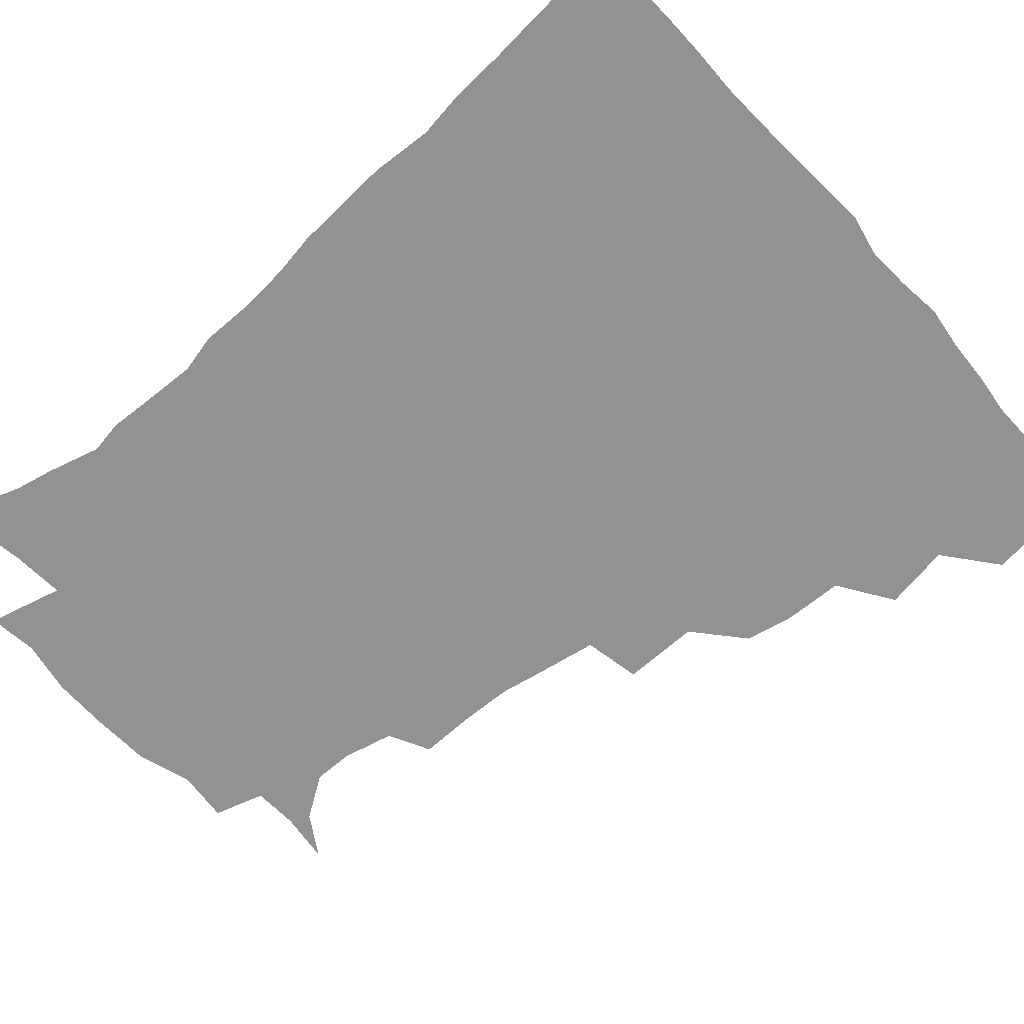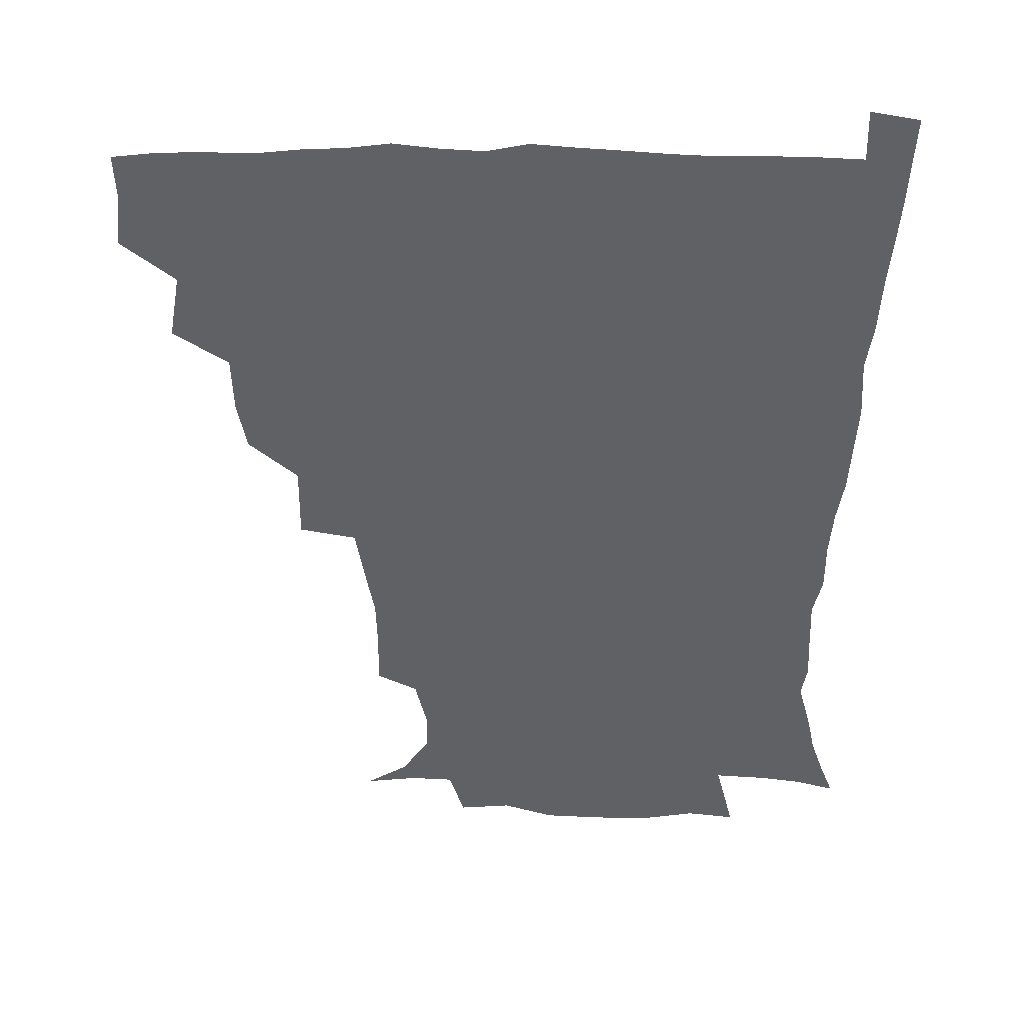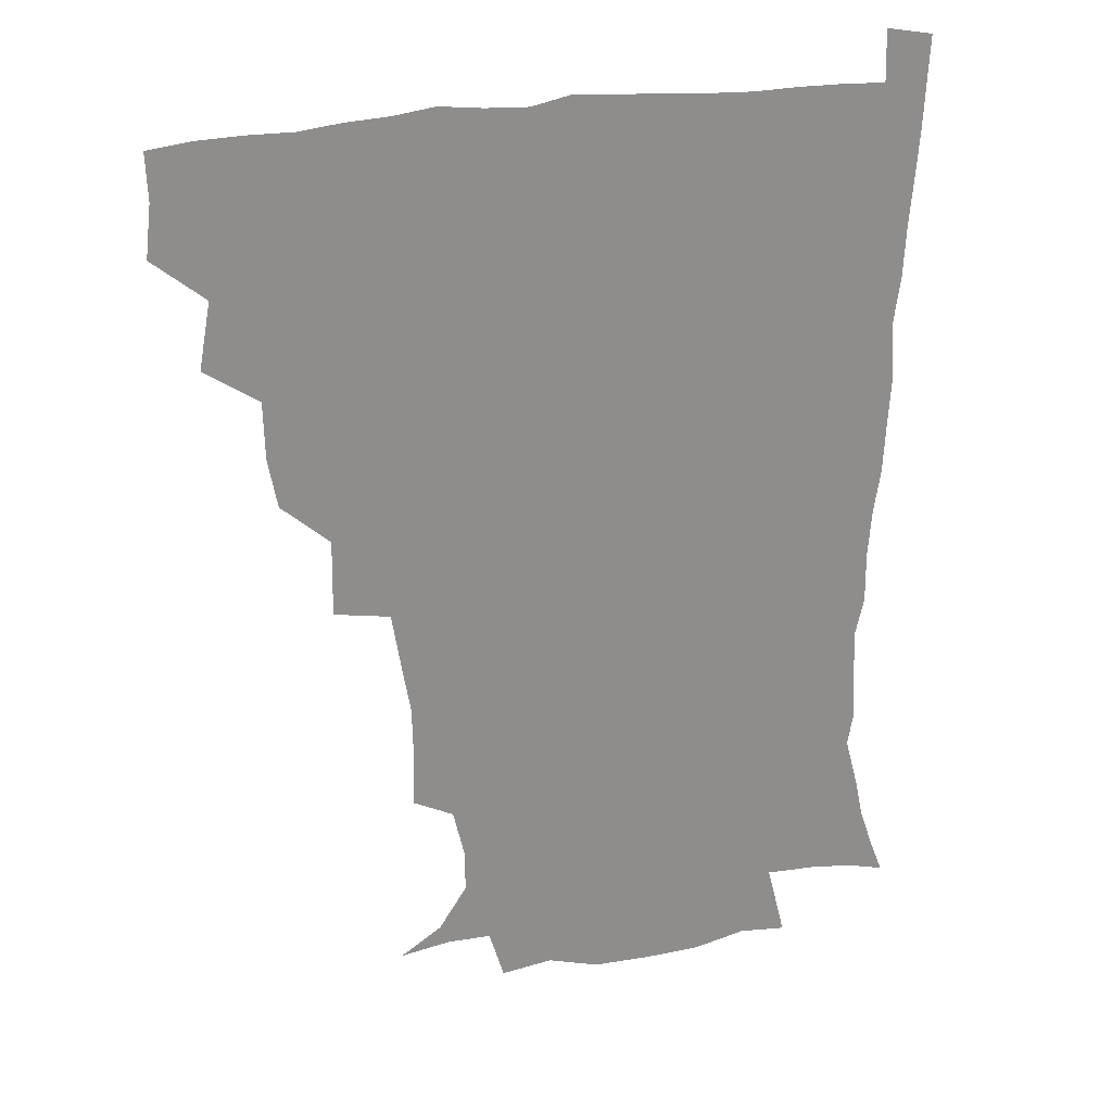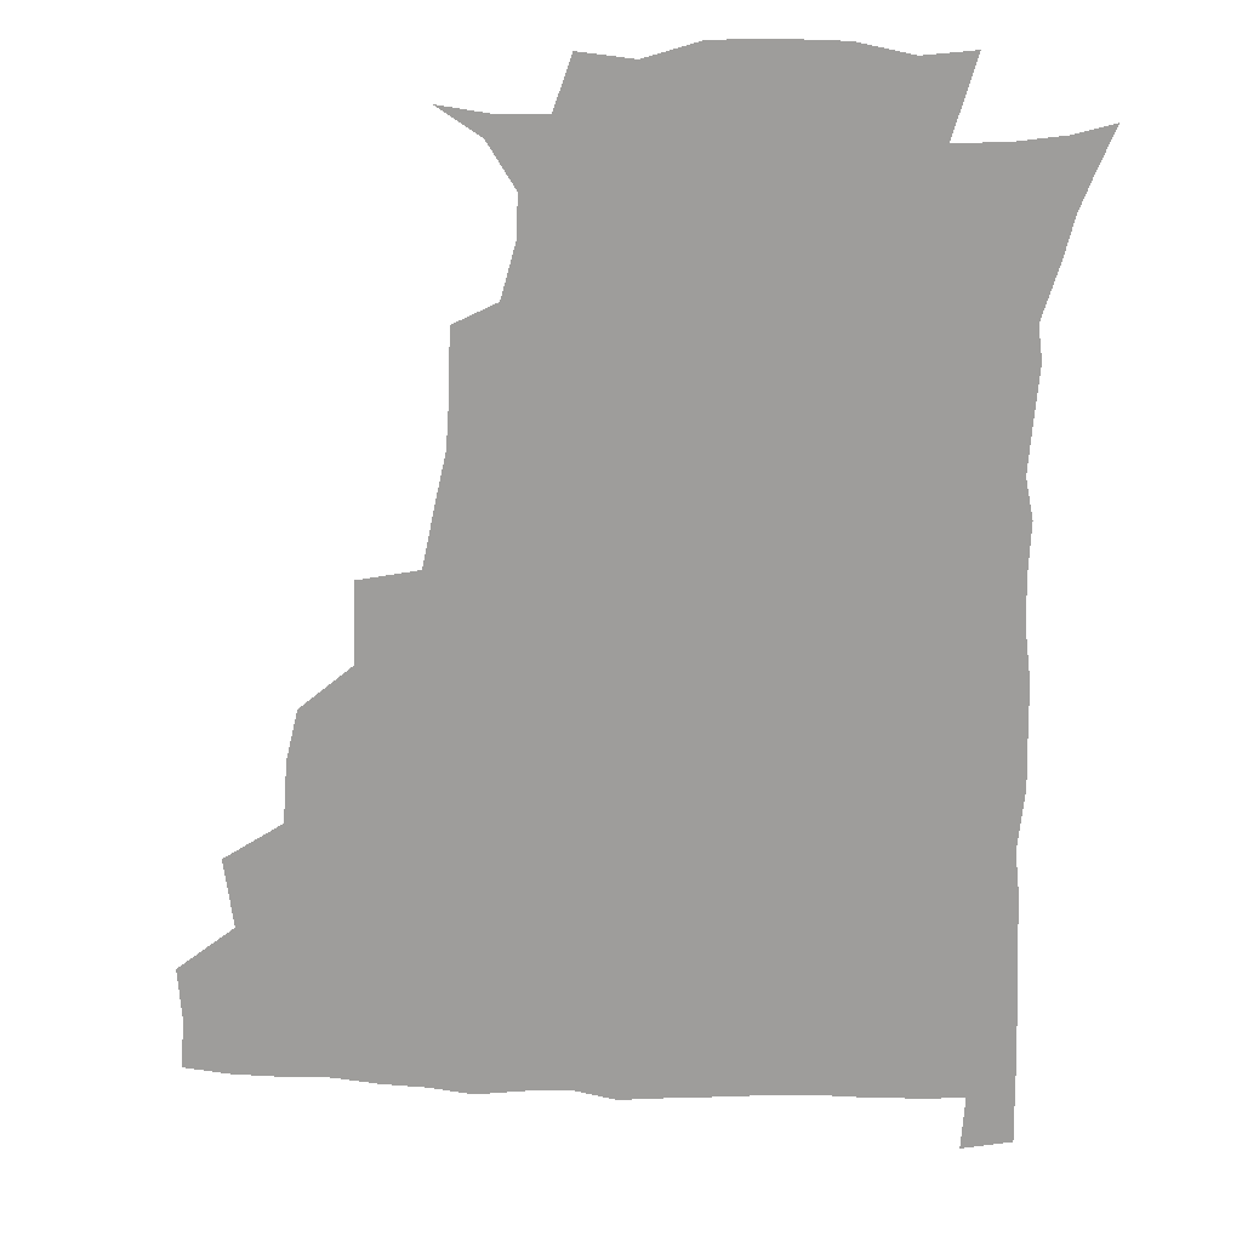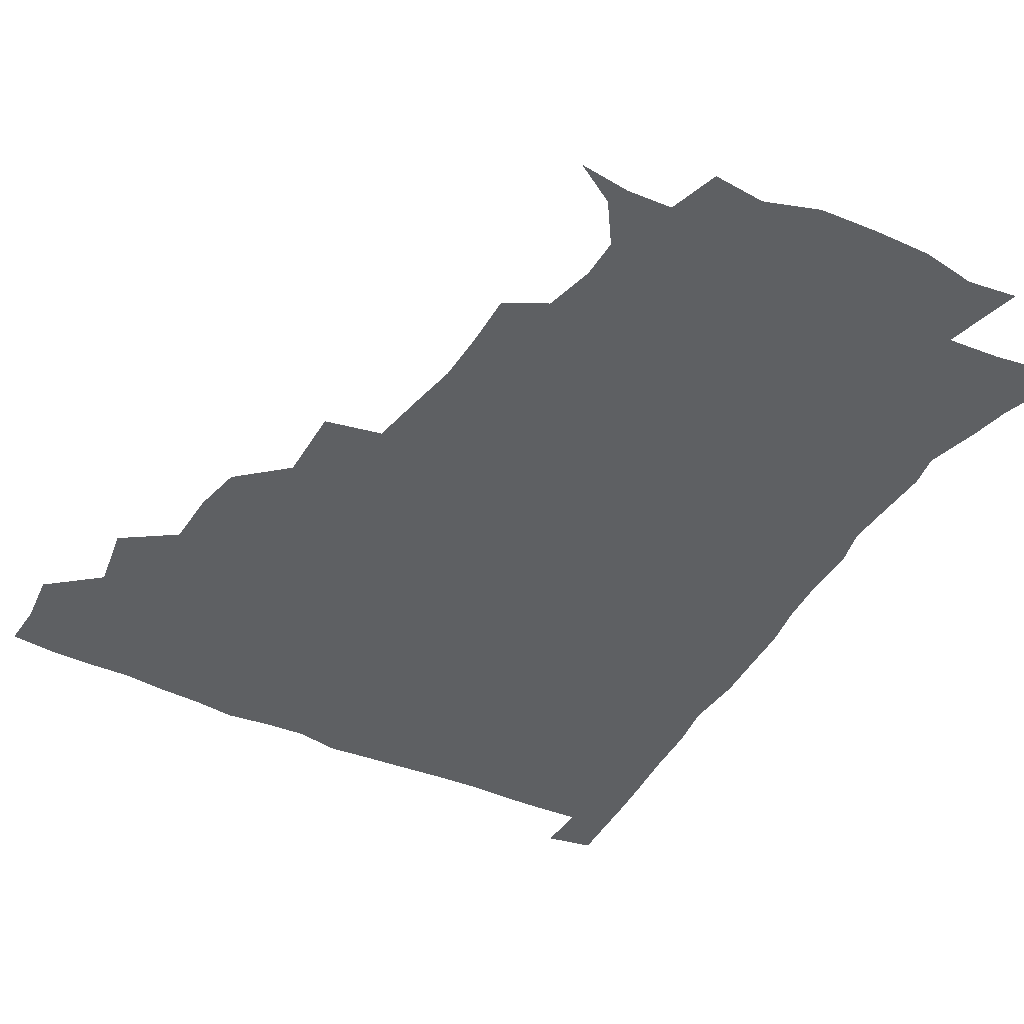
<metadata>
{"format":"obj","ext":"obj","renderer":"f3d","projection":"perspective","resolution":1024,"background":"white","views":[{"elev":-66.5,"azim":131.1,"up":"+Z"},{"elev":41.6,"azim":0.4,"up":"+Y"},{"elev":25.0,"azim":-19.6,"up":"+Y"},{"elev":-70.5,"azim":-2.5,"up":"+Z"},{"elev":-42.1,"azim":-29.2,"up":"+Z"}]}
</metadata>
<code>
v 435.5 402.2 0
v 437.5 419.7 0
v 436.8 435.3 0
v 449.3 365.7 0
v 453.2 387.7 0
v 452.3 403.8 0
v 453.1 420 0
v 451.9 436.9 0
v 471.3 317.2 0
v 468.1 333.8 0
v 467.6 353.3 0
v 469.9 374.5 0
v 469.2 390.1 0
v 468.6 405.3 0
v 468.1 420.4 0
v 467.1 437.2 0
v 487.4 277 0
v 487.7 302.7 0
v 486.7 326.1 0
v 485.4 342.9 0
v 485.7 360.9 0
v 485.1 376.4 0
v 484.4 391.3 0
v 483.8 405.9 0
v 483 420.8 0
v 482.3 436.8 0
v 512.7 201.5 0
v 513 220.3 0
v 512.6 237.4 0
v 510 251.7 0
v 506.5 273.1 0
v 503.4 293.1 0
v 502 311.7 0
v 499.9 327.3 0
v 499.6 344.3 0
v 500.1 362.1 0
v 499.9 377.4 0
v 499.2 391.8 0
v 498.6 406.1 0
v 497.9 420.4 0
v 497 438.3 0
v 506.6 140.8 0
v 520.7 149.4 0
v 530.3 163.6 0
v 530.3 177.2 0
v 526.4 194.2 0
v 526.3 216.1 0
v 525.2 232.9 0
v 523.5 248.4 0
v 521.1 265 0
v 519 283 0
v 517.8 301 0
v 517.6 319.1 0
v 516.9 334.2 0
v 515.3 348.2 0
v 515.6 364.3 0
v 514.7 378.1 0
v 513.8 392.2 0
v 513 406.6 0
v 512.4 421.1 0
v 511.6 438.9 0
v 523.9 142.8 0
v 535.3 155.3 0
v 540.7 172.2 0
v 539.5 188.6 0
v 537.8 204.5 0
v 538.6 226 0
v 536.5 239.4 0
v 534.9 254.4 0
v 533.5 271.4 0
v 531.7 286.2 0
v 531.3 304.6 0
v 530.8 319.1 0
v 530.7 335.6 0
v 530 349.9 0
v 529.7 364.3 0
v 530.1 378.9 0
v 528.5 392.6 0
v 528 406.8 0
v 527 422.3 0
v 525.8 440.7 0
v 538.8 141.9 0
v 550.5 163.6 0
v 552 181 0
v 550.6 195.2 0
v 550.5 213.5 0
v 550.4 231.2 0
v 548.8 244.7 0
v 548 260.8 0
v 546.3 273.9 0
v 545.3 289.5 0
v 544.5 304 0
v 544.8 321.6 0
v 544.9 336.6 0
v 544.2 350.4 0
v 543.9 364.3 0
v 544.2 379 0
v 543.5 392.5 0
v 543.3 406.2 0
v 542.1 421.5 0
v 540.8 438.8 0
v 543.9 125 0
v 557.4 148.4 0
v 562.6 166.7 0
v 563.4 185.3 0
v 563.1 200.7 0
v 562.6 216.8 0
v 562.4 232.6 0
v 561 247 0
v 560.4 262.2 0
v 559.7 277 0
v 558.8 291.5 0
v 559.5 308.8 0
v 558.4 321.5 0
v 559.1 338.3 0
v 558.4 351 0
v 558.9 365.6 0
v 558.3 379 0
v 557.7 392.7 0
v 557.5 406.5 0
v 556.8 420.9 0
v 555.4 437.9 0
v 561.5 126.4 0
v 572.2 150.1 0
v 575.5 170.5 0
v 575.7 185.6 0
v 575.2 202.1 0
v 573.9 220 0
v 575.6 236.4 0
v 573.7 248.6 0
v 573.5 264.1 0
v 573.1 277.8 0
v 572.5 292.2 0
v 572.7 309.7 0
v 573.1 324.4 0
v 572.8 337.9 0
v 572.7 351.5 0
v 573.2 366.3 0
v 572.5 379.3 0
v 572.6 392.9 0
v 571.9 407 0
v 571.1 421.5 0
v 569.4 440.7 0
v 579.2 120.5 0
v 586.6 151.2 0
v 587.8 170.4 0
v 588.2 187.4 0
v 588.1 204.7 0
v 586.9 217.3 0
v 586 239.3 0
v 586.9 251 0
v 587 264.4 0
v 586.6 279.5 0
v 586.3 293.8 0
v 586.3 310 0
v 586.5 324.8 0
v 586.8 338.1 0
v 586.8 351.3 0
v 587 366 0
v 587.1 379.4 0
v 587 393 0
v 586.8 406.7 0
v 585.4 422.5 0
v 583.8 439.4 0
v 599 119.3 0
v 600.8 150.7 0
v 600.7 170.6 0
v 600.7 188.8 0
v 600.5 204.9 0
v 601.2 217.7 0
v 600.2 232.3 0
v 599.8 246.8 0
v 599.2 265 0
v 599.7 280.2 0
v 599.7 294.5 0
v 599.8 310.1 0
v 600.3 323.2 0
v 600.5 338.7 0
v 601 352.1 0
v 601.3 366.2 0
v 601.6 379.6 0
v 601.5 393.3 0
v 601.1 407.5 0
v 600 422.6 0
v 598.3 438.4 0
v 618.2 119.1 0
v 615.2 150.5 0
v 614.3 168.9 0
v 613.1 187.7 0
v 612.7 203.7 0
v 613.3 220.2 0
v 612.6 235.1 0
v 612.7 251.4 0
v 612.8 264.7 0
v 612.5 280.3 0
v 613 294.5 0
v 613.2 308.7 0
v 613.8 324.2 0
v 614.1 337.8 0
v 614.7 352.6 0
v 615.3 366.4 0
v 615.8 379.7 0
v 616.5 393.4 0
v 616.7 406.9 0
v 615.6 421.7 0
v 613.9 437.1 0
v 636.4 122.2 0
v 630.8 147.4 0
v 627.3 169 0
v 626.1 185.6 0
v 624.9 203 0
v 624.9 220.2 0
v 624.8 235.2 0
v 625 249.3 0
v 625.5 264.6 0
v 625.8 278 0
v 626 293.2 0
v 626.7 306.6 0
v 626.4 324.9 0
v 627.6 337.7 0
v 628.1 352.9 0
v 629.1 365.6 0
v 629.9 379.5 0
v 630.5 393.3 0
v 631 407.1 0
v 631 421.1 0
v 629.7 436.3 0
v 652.9 119.9 0
v 646.5 145.3 0
v 642 164.5 0
v 638.5 184.5 0
v 637.2 201.2 0
v 636.5 218.2 0
v 637.2 232.1 0
v 638.3 244.1 0
v 637.1 263.2 0
v 638.3 276.5 0
v 638.6 291.5 0
v 640.7 303.3 0
v 640.2 320.5 0
v 641.2 334.9 0
v 641 351.7 0
v 642.7 364.6 0
v 643.6 380.7 0
v 644.5 393.3 0
v 645.2 407.1 0
v 645.6 421 0
v 644.7 436.5 0
v 664 144 0
v 655.4 164 0
v 651.9 180.4 0
v 649.8 197 0
v 648.6 213.5 0
v 648.6 229.1 0
v 649.7 242.6 0
v 650.3 257.1 0
v 650.7 272.9 0
v 652 286.6 0
v 652.5 303.2 0
v 653.2 317.9 0
v 655.2 331.1 0
v 655.5 347.1 0
v 656.4 362.5 0
v 656.8 379.1 0
v 658.2 393 0
v 659.5 406.7 0
v 660.1 421 0
v 660.1 436.2 0
v 678.7 141.7 0
v 671.1 158.3 0
v 665.8 174.9 0
v 663.2 190.2 0
v 661.3 205.9 0
v 661.2 221.4 0
v 661.4 236.4 0
v 662.3 250.9 0
v 663.6 265.9 0
v 663.8 282.5 0
v 665.2 297.6 0
v 667.9 310.5 0
v 667.7 328.2 0
v 667.9 345 0
v 669.5 359.9 0
v 670.9 375.4 0
v 672.5 390.6 0
v 673.7 406 0
v 674.8 420.6 0
v 675.5 435.4 0
v 675 452.8 0
v 692 137.7 0
v 687.3 149.8 0
v 682.8 163.2 0
v 680.1 176 0
v 675.3 194 0
v 677.2 204.9 0
v 676.4 220.9 0
v 675.8 238 0
v 678.8 250.9 0
v 678.8 268.5 0
v 680.1 284.8 0
v 682.5 299.6 0
v 683.5 316.2 0
v 684.5 332.6 0
v 683.3 353.1 0
v 685.6 368.7 0
v 686.7 387.1 0
v 688.3 404 0
v 689.5 419.6 0
v 690.3 434.8 0
v 691.2 449.8 0
f 5 6 1
f 1 6 2
f 6 7 2
f 2 7 3
f 7 8 3
f 11 12 4
f 4 12 5
f 12 13 5
f 5 13 6
f 13 14 6
f 6 14 7
f 14 15 7
f 7 15 8
f 15 16 8
f 18 19 9
f 9 19 10
f 19 20 10
f 10 20 11
f 20 21 11
f 11 21 12
f 21 22 12
f 12 22 13
f 22 23 13
f 13 23 14
f 23 24 14
f 14 24 15
f 24 25 15
f 15 25 16
f 25 26 16
f 31 32 17
f 17 32 18
f 32 33 18
f 18 33 19
f 33 34 19
f 19 34 20
f 34 35 20
f 20 35 21
f 35 36 21
f 21 36 22
f 36 37 22
f 22 37 23
f 37 38 23
f 23 38 24
f 38 39 24
f 24 39 25
f 39 40 25
f 25 40 26
f 40 41 26
f 46 47 27
f 27 47 28
f 47 48 28
f 28 48 29
f 48 49 29
f 29 49 30
f 49 50 30
f 30 50 31
f 50 51 31
f 31 51 32
f 51 52 32
f 32 52 33
f 52 53 33
f 33 53 34
f 53 54 34
f 34 54 35
f 54 55 35
f 35 55 36
f 55 56 36
f 36 56 37
f 56 57 37
f 37 57 38
f 57 58 38
f 38 58 39
f 58 59 39
f 39 59 40
f 59 60 40
f 40 60 41
f 60 61 41
f 42 62 43
f 62 63 43
f 43 63 44
f 63 64 44
f 44 64 45
f 64 65 45
f 45 65 46
f 65 66 46
f 46 66 47
f 66 67 47
f 47 67 48
f 67 68 48
f 48 68 49
f 68 69 49
f 49 69 50
f 69 70 50
f 50 70 51
f 70 71 51
f 51 71 52
f 71 72 52
f 52 72 53
f 72 73 53
f 53 73 54
f 73 74 54
f 54 74 55
f 74 75 55
f 55 75 56
f 75 76 56
f 56 76 57
f 76 77 57
f 57 77 58
f 77 78 58
f 58 78 59
f 78 79 59
f 59 79 60
f 79 80 60
f 60 80 61
f 80 81 61
f 62 82 63
f 82 83 63
f 63 83 64
f 83 84 64
f 64 84 65
f 84 85 65
f 65 85 66
f 85 86 66
f 66 86 67
f 86 87 67
f 67 87 68
f 87 88 68
f 68 88 69
f 88 89 69
f 69 89 70
f 89 90 70
f 70 90 71
f 90 91 71
f 71 91 72
f 91 92 72
f 72 92 73
f 92 93 73
f 73 93 74
f 93 94 74
f 74 94 75
f 94 95 75
f 75 95 76
f 95 96 76
f 76 96 77
f 96 97 77
f 77 97 78
f 97 98 78
f 78 98 79
f 98 99 79
f 79 99 80
f 99 100 80
f 80 100 81
f 100 101 81
f 102 103 82
f 82 103 83
f 103 104 83
f 83 104 84
f 104 105 84
f 84 105 85
f 105 106 85
f 85 106 86
f 106 107 86
f 86 107 87
f 107 108 87
f 87 108 88
f 108 109 88
f 88 109 89
f 109 110 89
f 89 110 90
f 110 111 90
f 90 111 91
f 111 112 91
f 91 112 92
f 112 113 92
f 92 113 93
f 113 114 93
f 93 114 94
f 114 115 94
f 94 115 95
f 115 116 95
f 95 116 96
f 116 117 96
f 96 117 97
f 117 118 97
f 97 118 98
f 118 119 98
f 98 119 99
f 119 120 99
f 99 120 100
f 120 121 100
f 100 121 101
f 121 122 101
f 102 123 103
f 123 124 103
f 103 124 104
f 124 125 104
f 104 125 105
f 125 126 105
f 105 126 106
f 126 127 106
f 106 127 107
f 127 128 107
f 107 128 108
f 128 129 108
f 108 129 109
f 129 130 109
f 109 130 110
f 130 131 110
f 110 131 111
f 131 132 111
f 111 132 112
f 132 133 112
f 112 133 113
f 133 134 113
f 113 134 114
f 134 135 114
f 114 135 115
f 135 136 115
f 115 136 116
f 136 137 116
f 116 137 117
f 137 138 117
f 117 138 118
f 138 139 118
f 118 139 119
f 139 140 119
f 119 140 120
f 140 141 120
f 120 141 121
f 141 142 121
f 121 142 122
f 142 143 122
f 123 144 124
f 144 145 124
f 124 145 125
f 145 146 125
f 125 146 126
f 146 147 126
f 126 147 127
f 147 148 127
f 127 148 128
f 148 149 128
f 128 149 129
f 149 150 129
f 129 150 130
f 150 151 130
f 130 151 131
f 151 152 131
f 131 152 132
f 152 153 132
f 132 153 133
f 153 154 133
f 133 154 134
f 154 155 134
f 134 155 135
f 155 156 135
f 135 156 136
f 156 157 136
f 136 157 137
f 157 158 137
f 137 158 138
f 158 159 138
f 138 159 139
f 159 160 139
f 139 160 140
f 160 161 140
f 140 161 141
f 161 162 141
f 141 162 142
f 162 163 142
f 142 163 143
f 163 164 143
f 144 165 145
f 165 166 145
f 145 166 146
f 166 167 146
f 146 167 147
f 167 168 147
f 147 168 148
f 168 169 148
f 148 169 149
f 169 170 149
f 149 170 150
f 170 171 150
f 150 171 151
f 171 172 151
f 151 172 152
f 172 173 152
f 152 173 153
f 173 174 153
f 153 174 154
f 174 175 154
f 154 175 155
f 175 176 155
f 155 176 156
f 176 177 156
f 156 177 157
f 177 178 157
f 157 178 158
f 178 179 158
f 158 179 159
f 179 180 159
f 159 180 160
f 180 181 160
f 160 181 161
f 181 182 161
f 161 182 162
f 182 183 162
f 162 183 163
f 183 184 163
f 163 184 164
f 184 185 164
f 165 186 166
f 186 187 166
f 166 187 167
f 187 188 167
f 167 188 168
f 188 189 168
f 168 189 169
f 189 190 169
f 169 190 170
f 190 191 170
f 170 191 171
f 191 192 171
f 171 192 172
f 192 193 172
f 172 193 173
f 193 194 173
f 173 194 174
f 194 195 174
f 174 195 175
f 195 196 175
f 175 196 176
f 196 197 176
f 176 197 177
f 197 198 177
f 177 198 178
f 198 199 178
f 178 199 179
f 199 200 179
f 179 200 180
f 200 201 180
f 180 201 181
f 201 202 181
f 181 202 182
f 202 203 182
f 182 203 183
f 203 204 183
f 183 204 184
f 204 205 184
f 184 205 185
f 205 206 185
f 186 207 187
f 207 208 187
f 187 208 188
f 208 209 188
f 188 209 189
f 209 210 189
f 189 210 190
f 210 211 190
f 190 211 191
f 211 212 191
f 191 212 192
f 212 213 192
f 192 213 193
f 213 214 193
f 193 214 194
f 214 215 194
f 194 215 195
f 215 216 195
f 195 216 196
f 216 217 196
f 196 217 197
f 217 218 197
f 197 218 198
f 218 219 198
f 198 219 199
f 219 220 199
f 199 220 200
f 220 221 200
f 200 221 201
f 221 222 201
f 201 222 202
f 222 223 202
f 202 223 203
f 223 224 203
f 203 224 204
f 224 225 204
f 204 225 205
f 225 226 205
f 205 226 206
f 226 227 206
f 207 228 208
f 228 229 208
f 208 229 209
f 229 230 209
f 209 230 210
f 230 231 210
f 210 231 211
f 231 232 211
f 211 232 212
f 232 233 212
f 212 233 213
f 233 234 213
f 213 234 214
f 234 235 214
f 214 235 215
f 235 236 215
f 215 236 216
f 236 237 216
f 216 237 217
f 237 238 217
f 217 238 218
f 238 239 218
f 218 239 219
f 239 240 219
f 219 240 220
f 240 241 220
f 220 241 221
f 241 242 221
f 221 242 222
f 242 243 222
f 222 243 223
f 243 244 223
f 223 244 224
f 244 245 224
f 224 245 225
f 245 246 225
f 225 246 226
f 246 247 226
f 226 247 227
f 247 248 227
f 229 249 230
f 249 250 230
f 230 250 231
f 250 251 231
f 231 251 232
f 251 252 232
f 232 252 233
f 252 253 233
f 233 253 234
f 253 254 234
f 234 254 235
f 254 255 235
f 235 255 236
f 255 256 236
f 236 256 237
f 256 257 237
f 237 257 238
f 257 258 238
f 238 258 239
f 258 259 239
f 239 259 240
f 259 260 240
f 240 260 241
f 260 261 241
f 241 261 242
f 261 262 242
f 242 262 243
f 262 263 243
f 243 263 244
f 263 264 244
f 244 264 245
f 264 265 245
f 245 265 246
f 265 266 246
f 246 266 247
f 266 267 247
f 247 267 248
f 267 268 248
f 249 269 250
f 269 270 250
f 250 270 251
f 270 271 251
f 251 271 252
f 271 272 252
f 252 272 253
f 272 273 253
f 253 273 254
f 273 274 254
f 254 274 255
f 274 275 255
f 255 275 256
f 275 276 256
f 256 276 257
f 276 277 257
f 257 277 258
f 277 278 258
f 258 278 259
f 278 279 259
f 259 279 260
f 279 280 260
f 260 280 261
f 280 281 261
f 261 281 262
f 281 282 262
f 262 282 263
f 282 283 263
f 263 283 264
f 283 284 264
f 264 284 265
f 284 285 265
f 265 285 266
f 285 286 266
f 266 286 267
f 286 287 267
f 267 287 268
f 287 288 268
f 269 290 270
f 290 291 270
f 270 291 271
f 291 292 271
f 271 292 272
f 292 293 272
f 272 293 273
f 293 294 273
f 273 294 274
f 294 295 274
f 274 295 275
f 295 296 275
f 275 296 276
f 296 297 276
f 276 297 277
f 297 298 277
f 277 298 278
f 298 299 278
f 278 299 279
f 299 300 279
f 279 300 280
f 300 301 280
f 280 301 281
f 301 302 281
f 281 302 282
f 302 303 282
f 282 303 283
f 303 304 283
f 283 304 284
f 304 305 284
f 284 305 285
f 305 306 285
f 285 306 286
f 306 307 286
f 286 307 287
f 307 308 287
f 287 308 288
f 308 309 288
f 288 309 289
f 309 310 289

</code>
